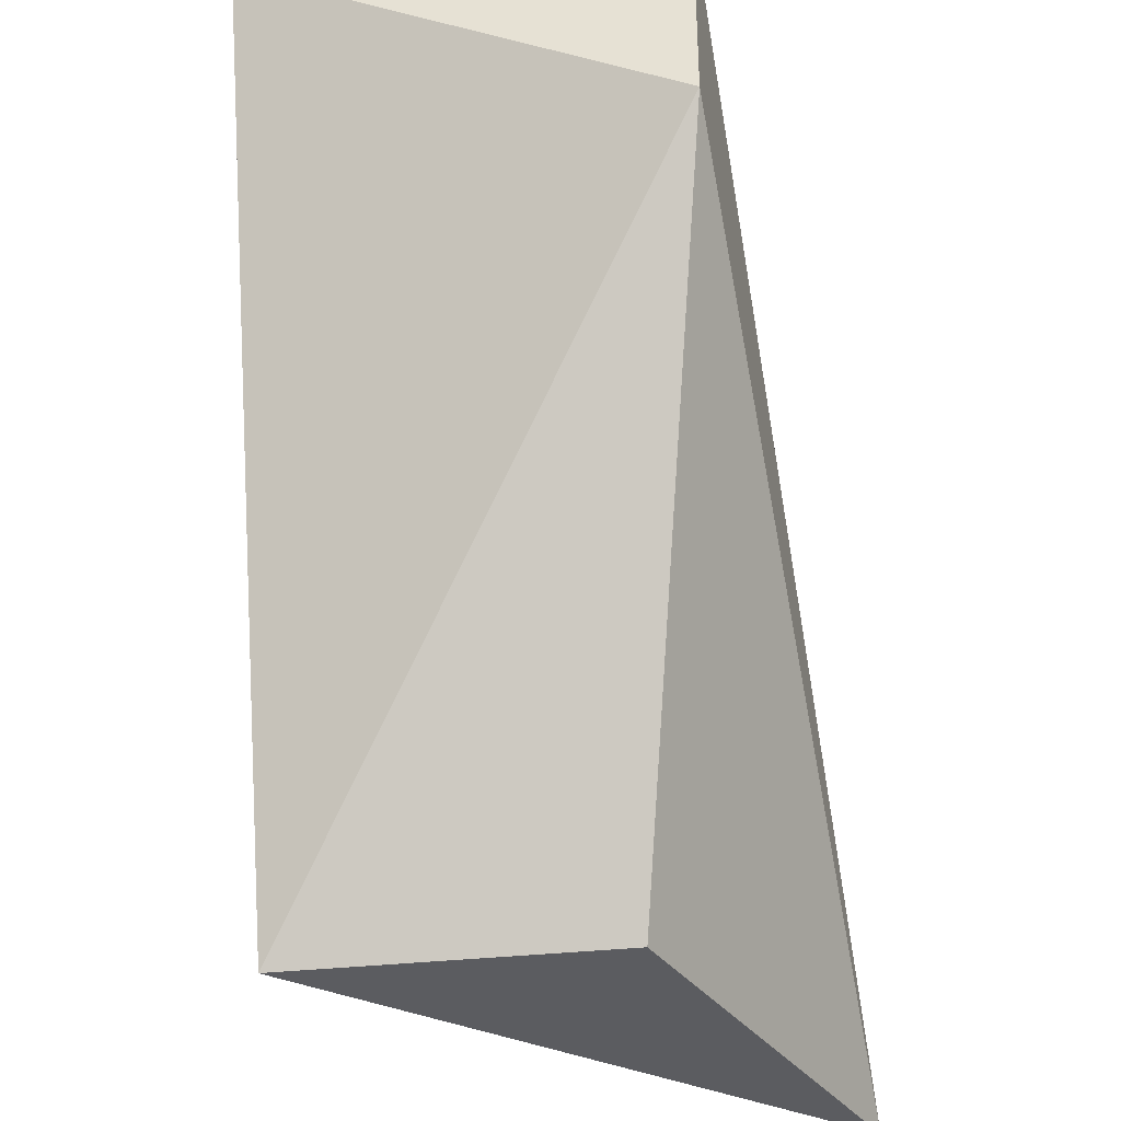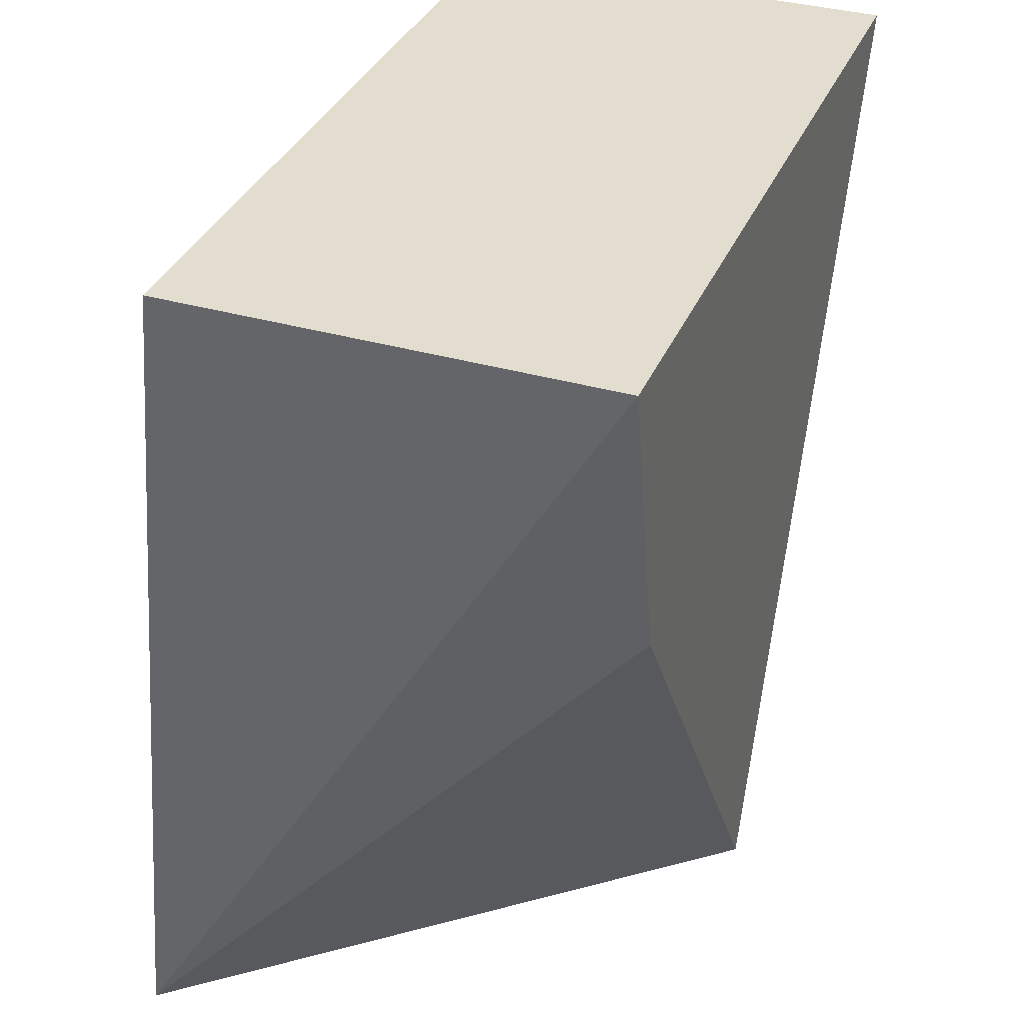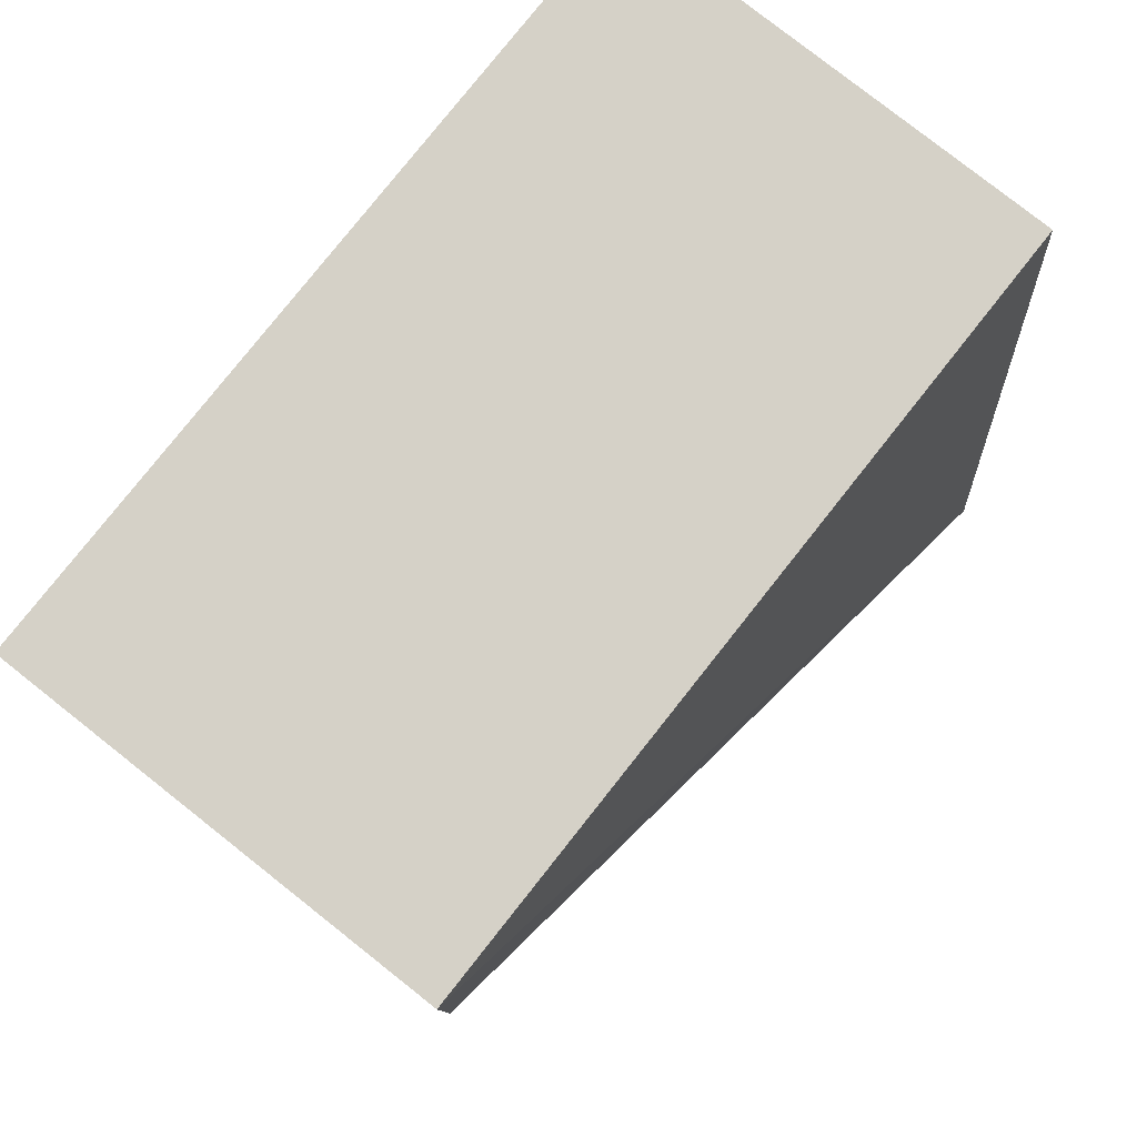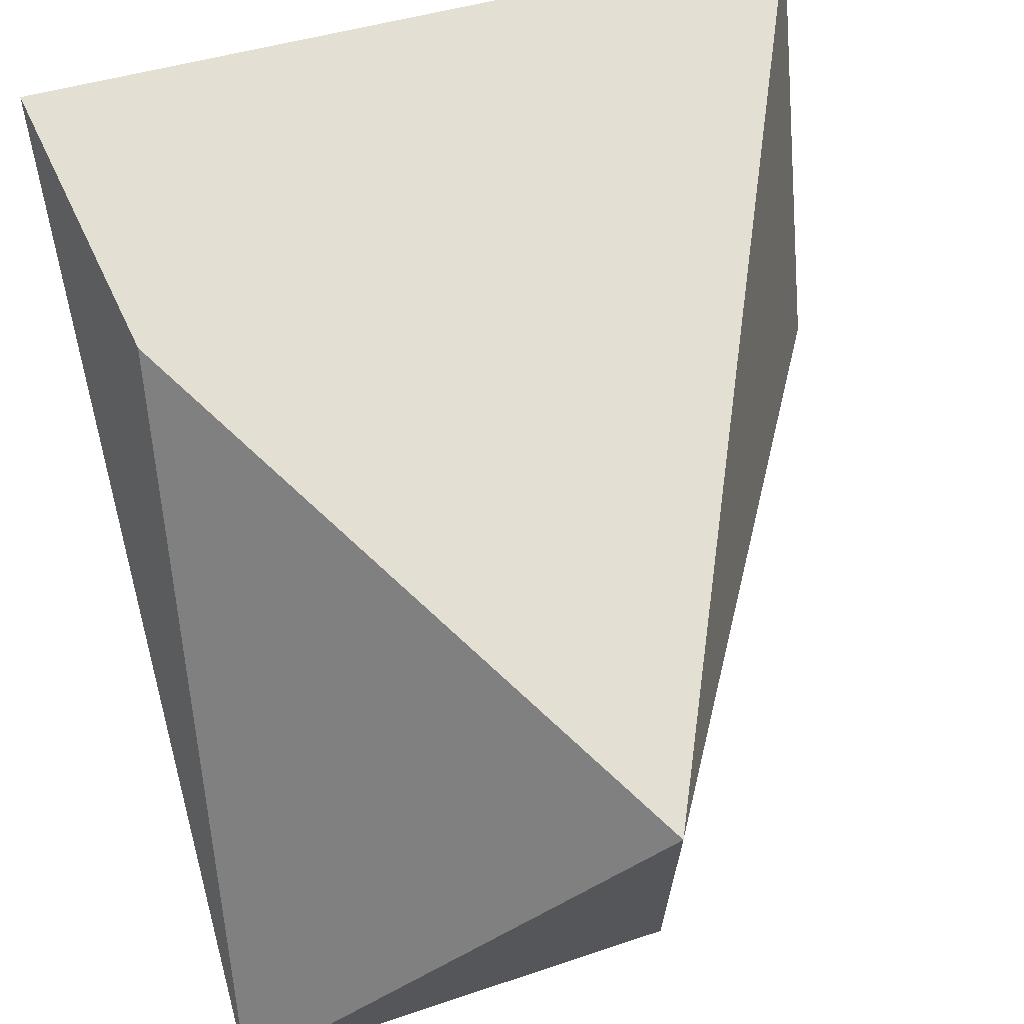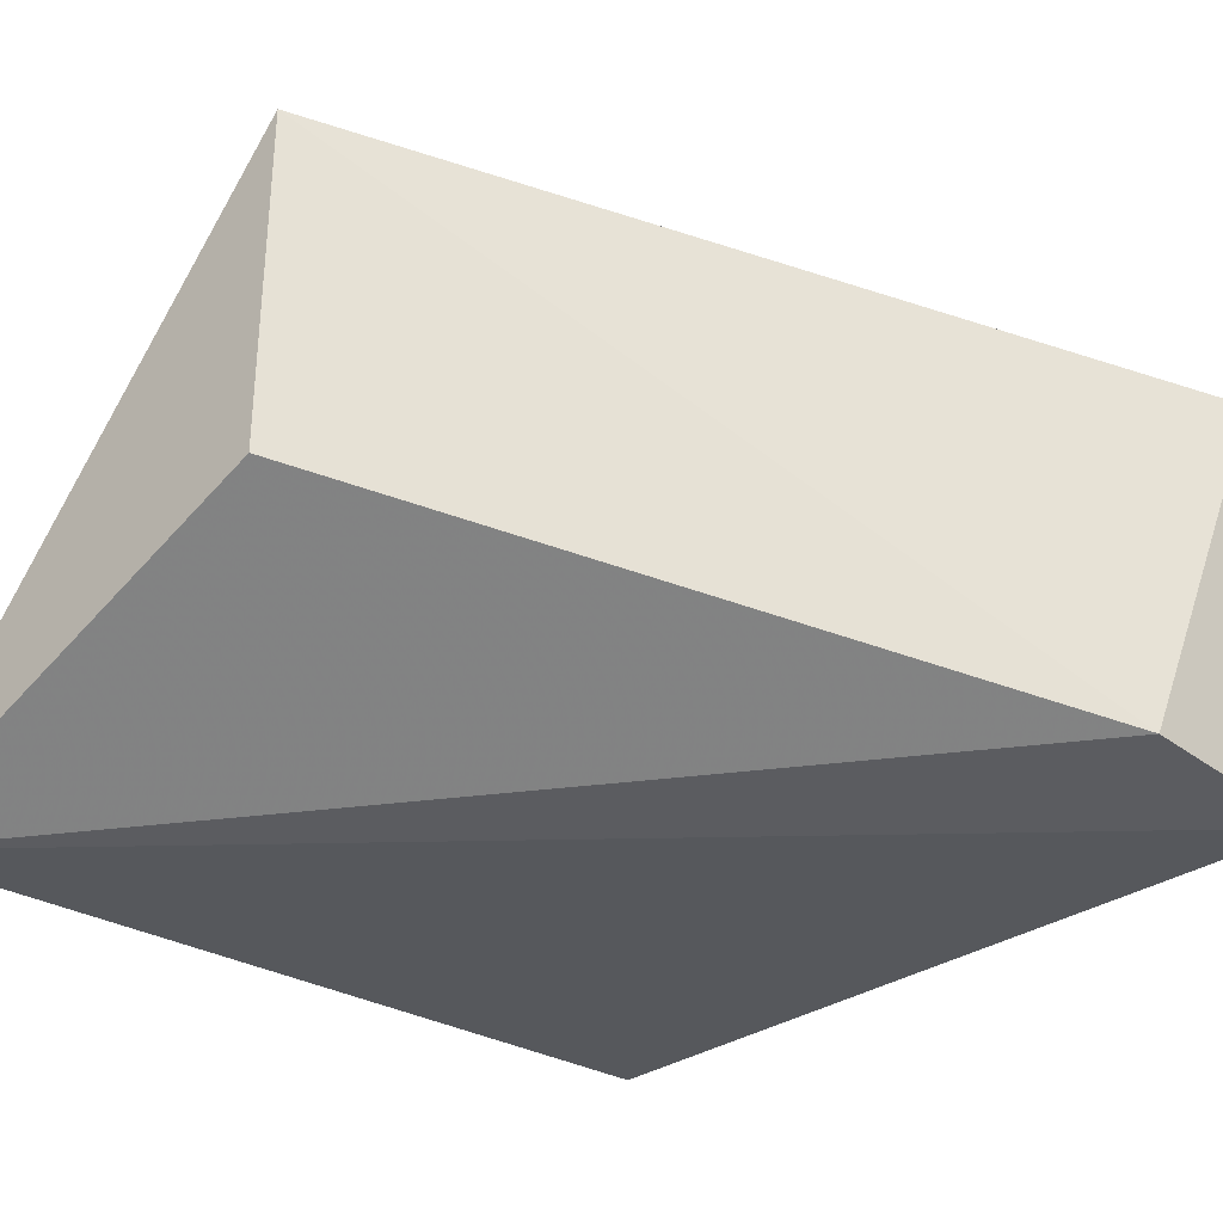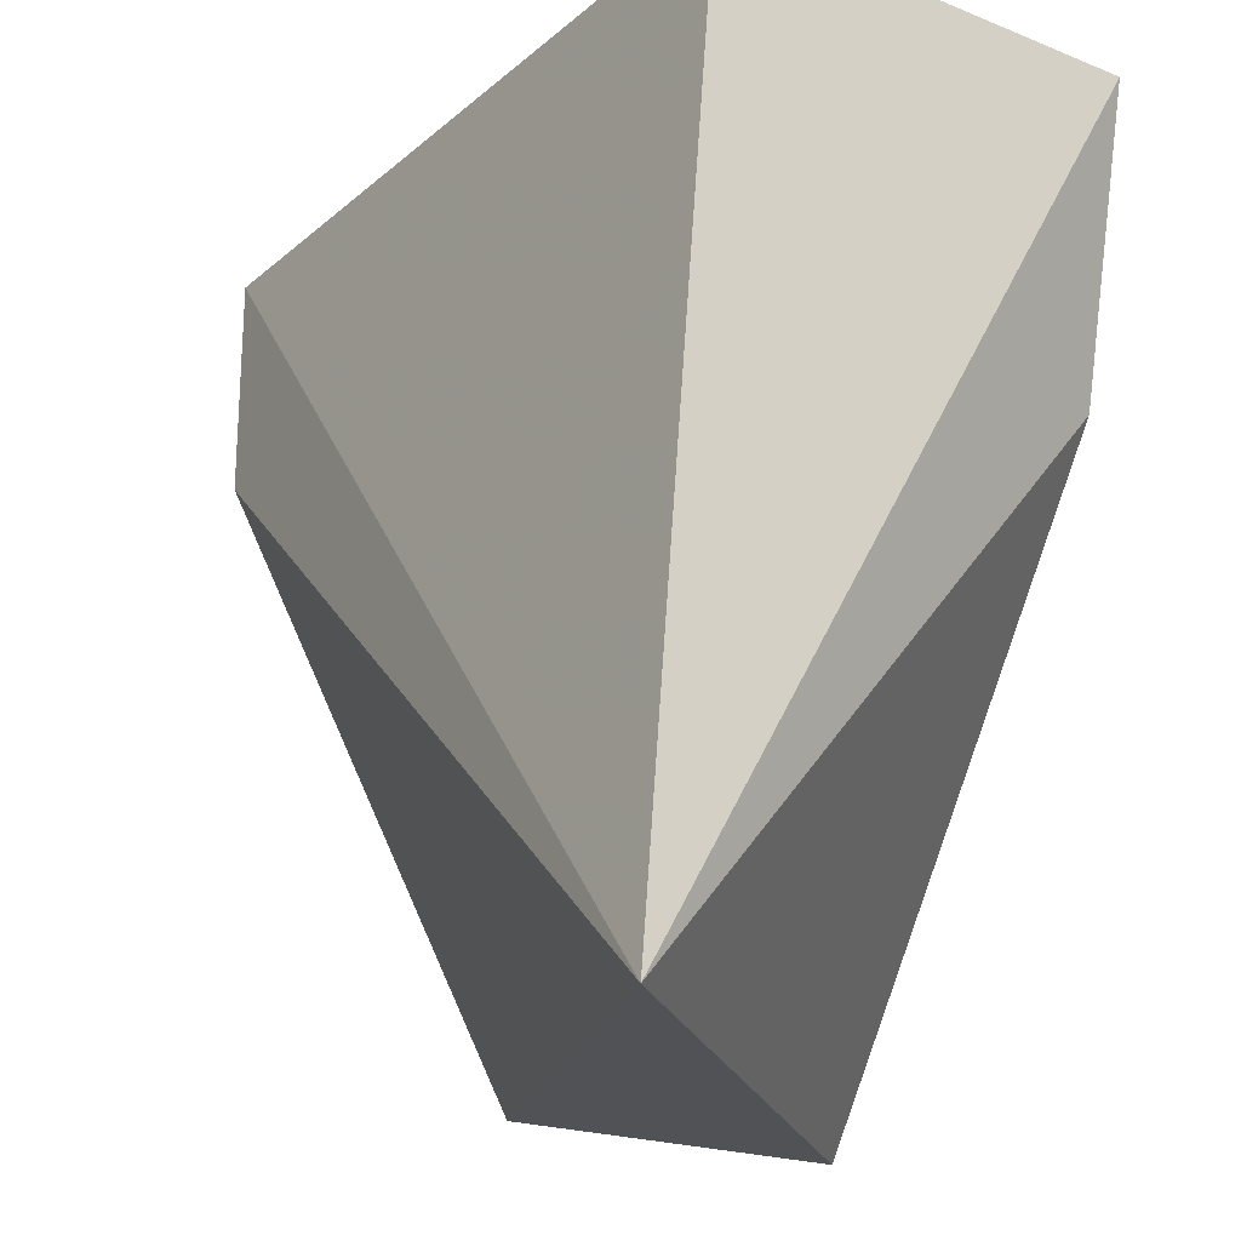
<metadata>
{"format":"obj","ext":"obj","renderer":"f3d","projection":"perspective","resolution":1024,"background":"white","views":[{"elev":-35.0,"azim":98.6,"up":"+Y"},{"elev":35.6,"azim":-69.0,"up":"+Y"},{"elev":79.5,"azim":128.4,"up":"+Y"},{"elev":67.0,"azim":-13.7,"up":"+Z"},{"elev":-32.2,"azim":43.3,"up":"+Z"},{"elev":-21.2,"azim":-124.9,"up":"+Y"}]}
</metadata>
<code>
v 0.0001537 0.5718 -0.2161
v 0.0001272 0.5654 -0.2289
v 0.0001273 0.5718 -0.2289
v -0.02259 0.5718 -0.2289
v -0.009916 0.5463 -0.2161
v -0.0226 0.5463 -0.231
v -0.02256 0.5718 -0.2161
v -0.009936 0.5463 -0.2259
v -0.02072 0.5631 -0.2161
f 1 2 3
f 1 3 4
f 5 2 1
f 6 3 2
f 6 4 3
f 7 5 1
f 7 1 4
f 7 4 6
f 8 6 2
f 8 2 5
f 8 5 6
f 9 7 6
f 9 6 5
f 9 5 7

</code>
